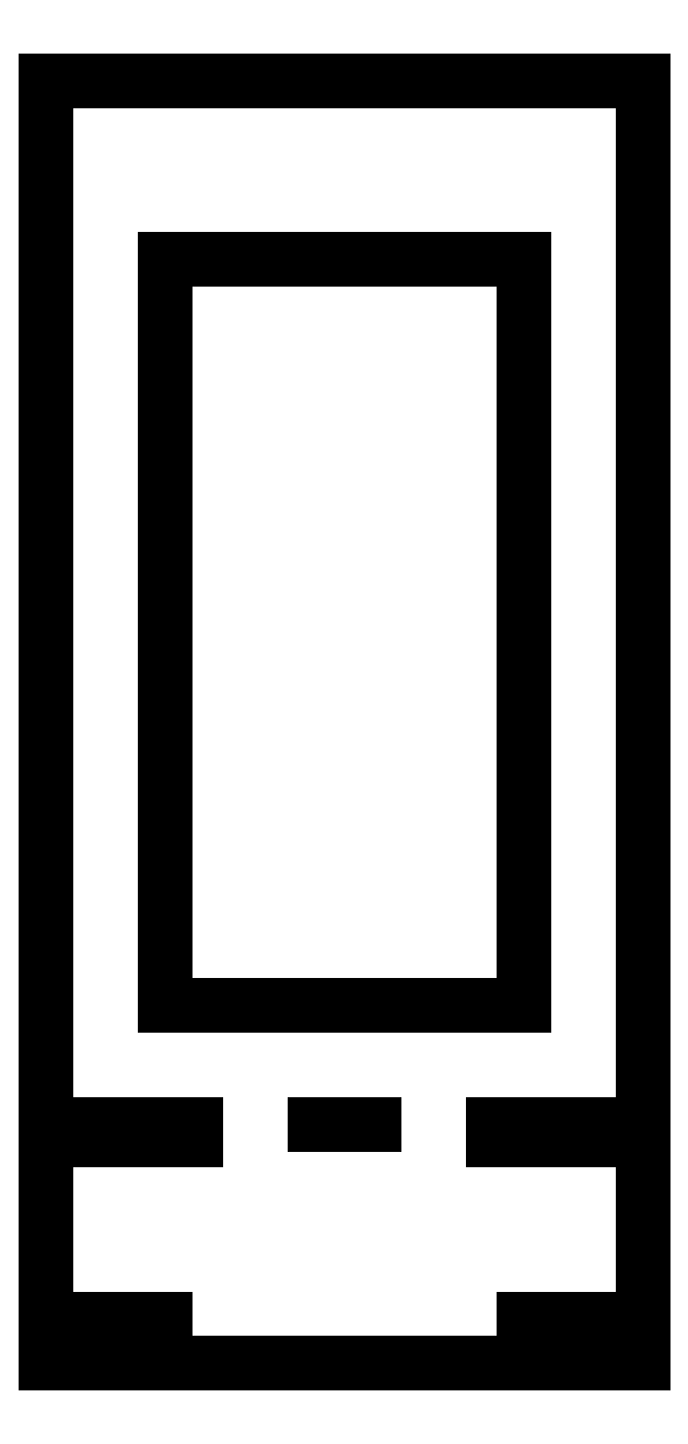
<metadata>
{"format":"dxf","ext":"dxf","renderer":"ezdxf+matplotlib","layout":"modelspace","background":"white","min_lineweight":24,"dpi":150}
</metadata>
<code>
0
SECTION
2
ENTITIES
0
LINE
8
0
10
0
20
41
30
0
11
0
21
215
31
0
0
LINE
8
0
10
0
20
215
30
0
11
100
21
215
31
0
0
LINE
8
0
10
100
20
215
30
0
11
100
21
40
31
0
0
LINE
8
0
10
100
20
36.55
30
0
11
100
21
8.45
31
0
0
LINE
8
0
10
100
20
0
30
0
11
0
21
0
31
0
0
LINE
8
0
10
100
20
215
30
0
11
100
21
185
31
0
0
LINE
8
0
10
80
20
185
30
0
11
20
21
185
31
0
0
LINE
8
0
10
80
20
185
30
0
11
80
21
60
31
0
0
LINE
8
0
10
20
20
185
30
0
11
20
21
60
31
0
0
LINE
8
0
10
80
20
60
30
0
11
20
21
60
31
0
0
LINE
8
0
10
100
20
60
30
0
11
100
21
41
31
0
0
LINE
8
0
10
99
20
40
30
0
11
75
21
40
31
0
0
LINE
8
0
10
55
20
40
30
0
11
45
21
40
31
0
0
LINE
8
0
10
25
20
40
30
0
11
1
21
40
31
0
0
LINE
8
0
10
75
20
40
30
0
11
75
21
37.55
31
0
0
LINE
8
0
10
25
20
40
30
0
11
25
21
37.55
31
0
0
LINE
8
0
10
75
20
37.55
30
0
11
99
21
37.55
31
0
0
LINE
8
0
10
25
20
37.55
30
0
11
1
21
37.55
31
0
0
LINE
8
0
10
100
20
0
30
0
11
100
21
4
31
0
0
LINE
8
0
10
99
20
5
30
0
11
80
21
5
31
0
0
LINE
8
0
10
0
20
0
30
0
11
0
21
4
31
0
0
LINE
8
0
10
1
20
5
30
0
11
20
21
5
31
0
0
LINE
8
0
10
20
20
5
30
0
11
20
21
7.45
31
0
0
LINE
8
0
10
80
20
5
30
0
11
80
21
7.45
31
0
0
LINE
8
0
10
20
20
7.45
30
0
11
1
21
7.45
31
0
0
LINE
8
0
10
80
20
7.45
30
0
11
99
21
7.45
31
0
0
ARC
8
0
10
99
20
41
30
0
40
1
210
-0
220
0
230
1
50
-90
51
0
0
ARC
8
0
10
99
20
36.55
30
0
40
1
210
0
220
0
230
1
50
0
51
90
0
ARC
8
0
10
99
20
8.45
30
0
40
1
210
0
220
0
230
1
50
-90
51
0
0
ARC
8
0
10
99
20
4
30
0
40
1
210
0
220
0
230
1
50
0
51
90
0
ARC
8
0
10
1
20
41
30
0
40
1
210
0
220
0
230
1
50
180
51
270
0
LINE
8
0
10
0
20
36.55
30
0
11
2.776e-16
21
8.45
31
0
0
ARC
8
0
10
1
20
36.55
30
0
40
1
210
0
220
0
230
1
50
90
51
180
0
ARC
8
0
10
1
20
8.45
30
0
40
1
210
0
220
0
230
1
50
180
51
270
0
ARC
8
0
10
1
20
4
30
0
40
1
210
0
220
-0
230
1
50
90
51
180
0
LINE
8
0
10
20
20
185
30
0
11
80
21
185
31
0
0
LINE
8
0
10
80
20
185
30
0
11
80
21
60
31
0
0
LINE
8
0
10
80
20
60
30
0
11
20
21
60
31
0
0
LINE
8
0
10
20
20
60
30
0
11
20
21
185
31
0
0
ENDSEC
0
EOF

</code>
